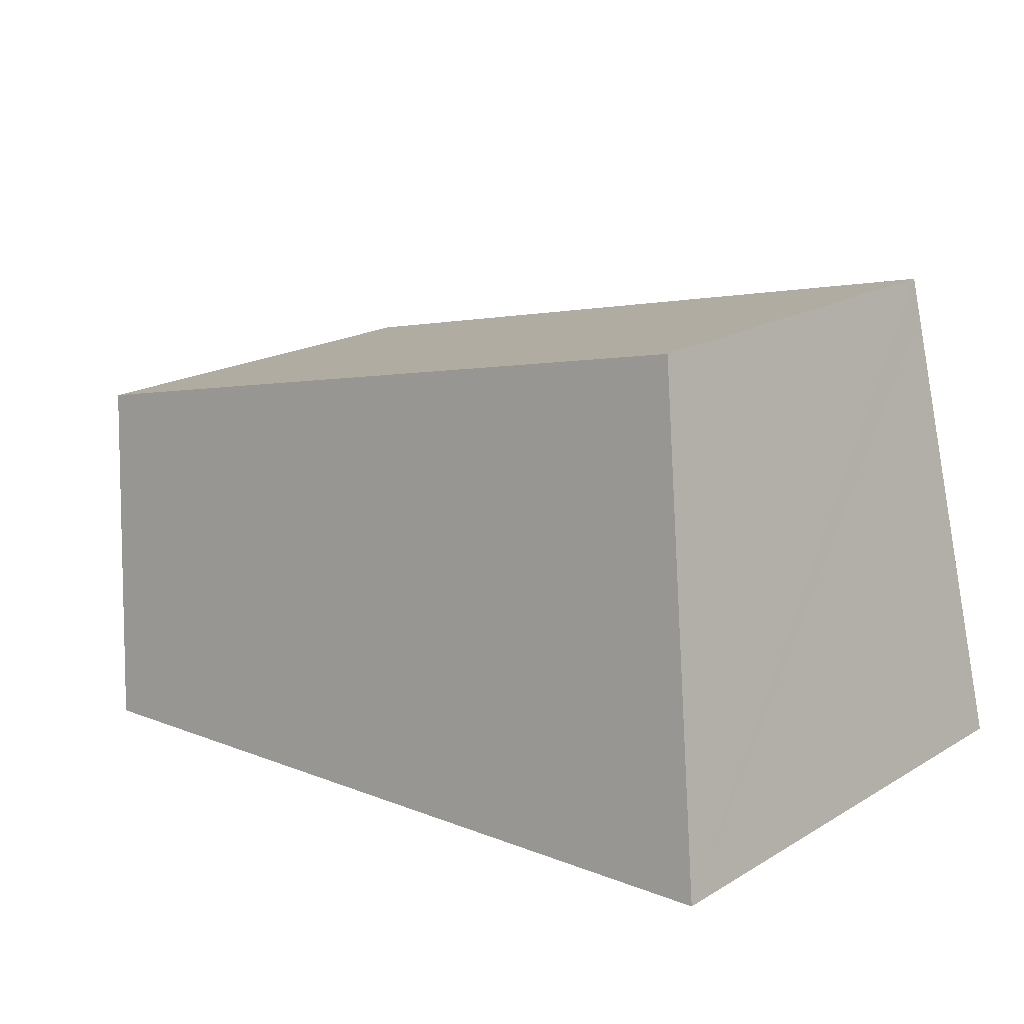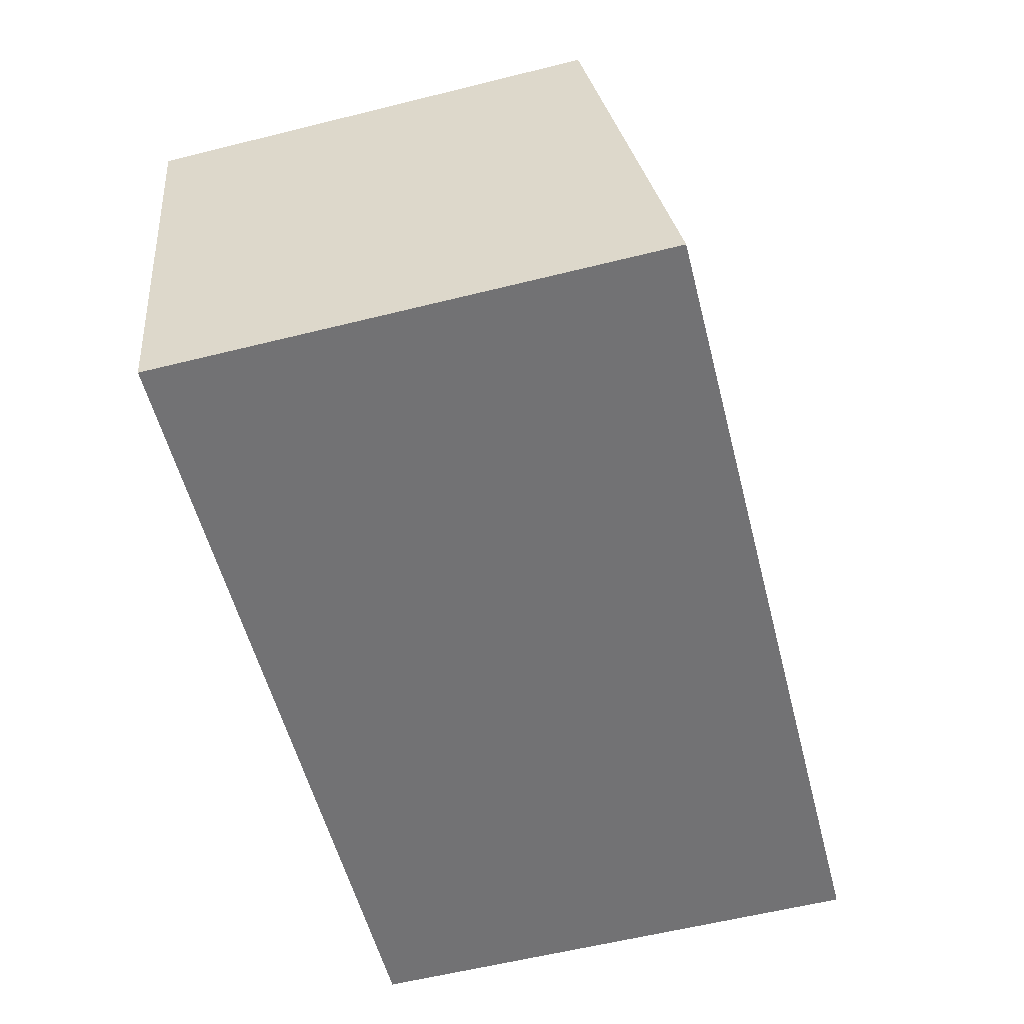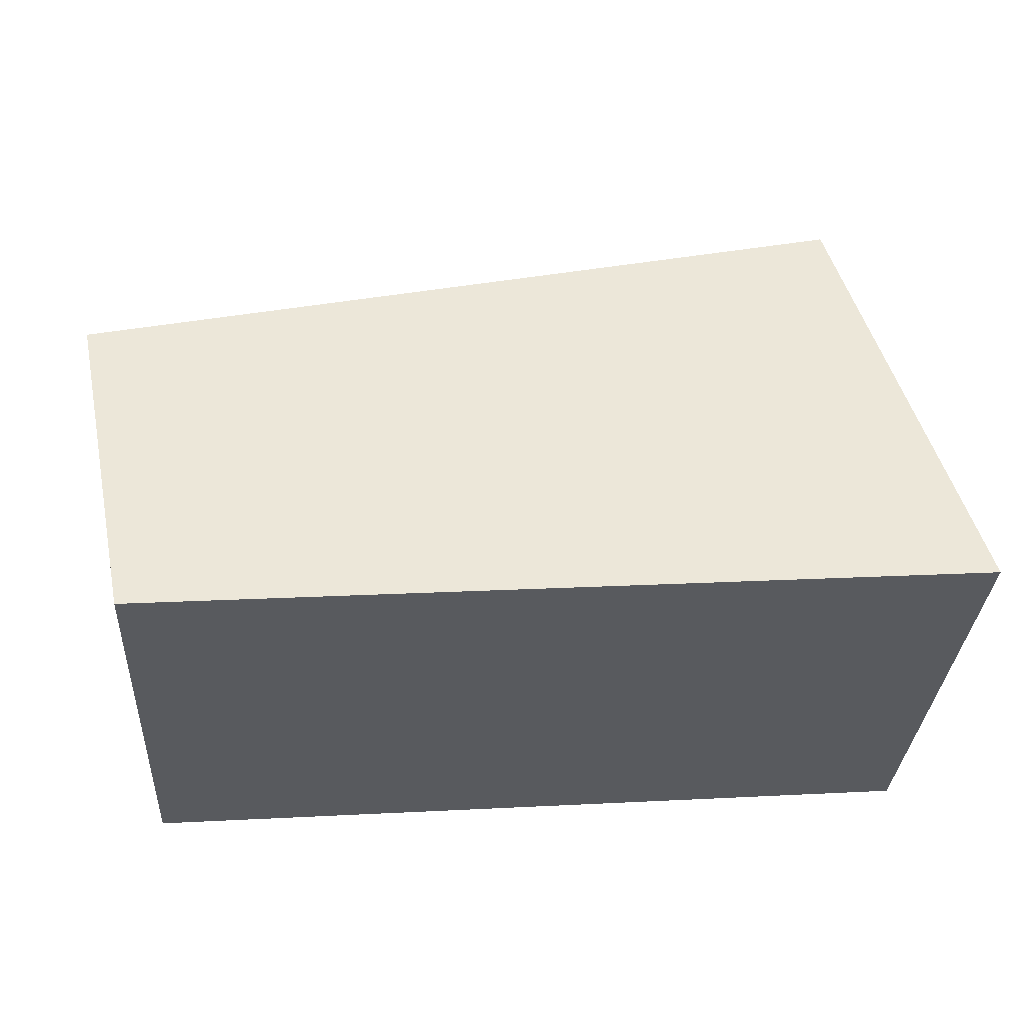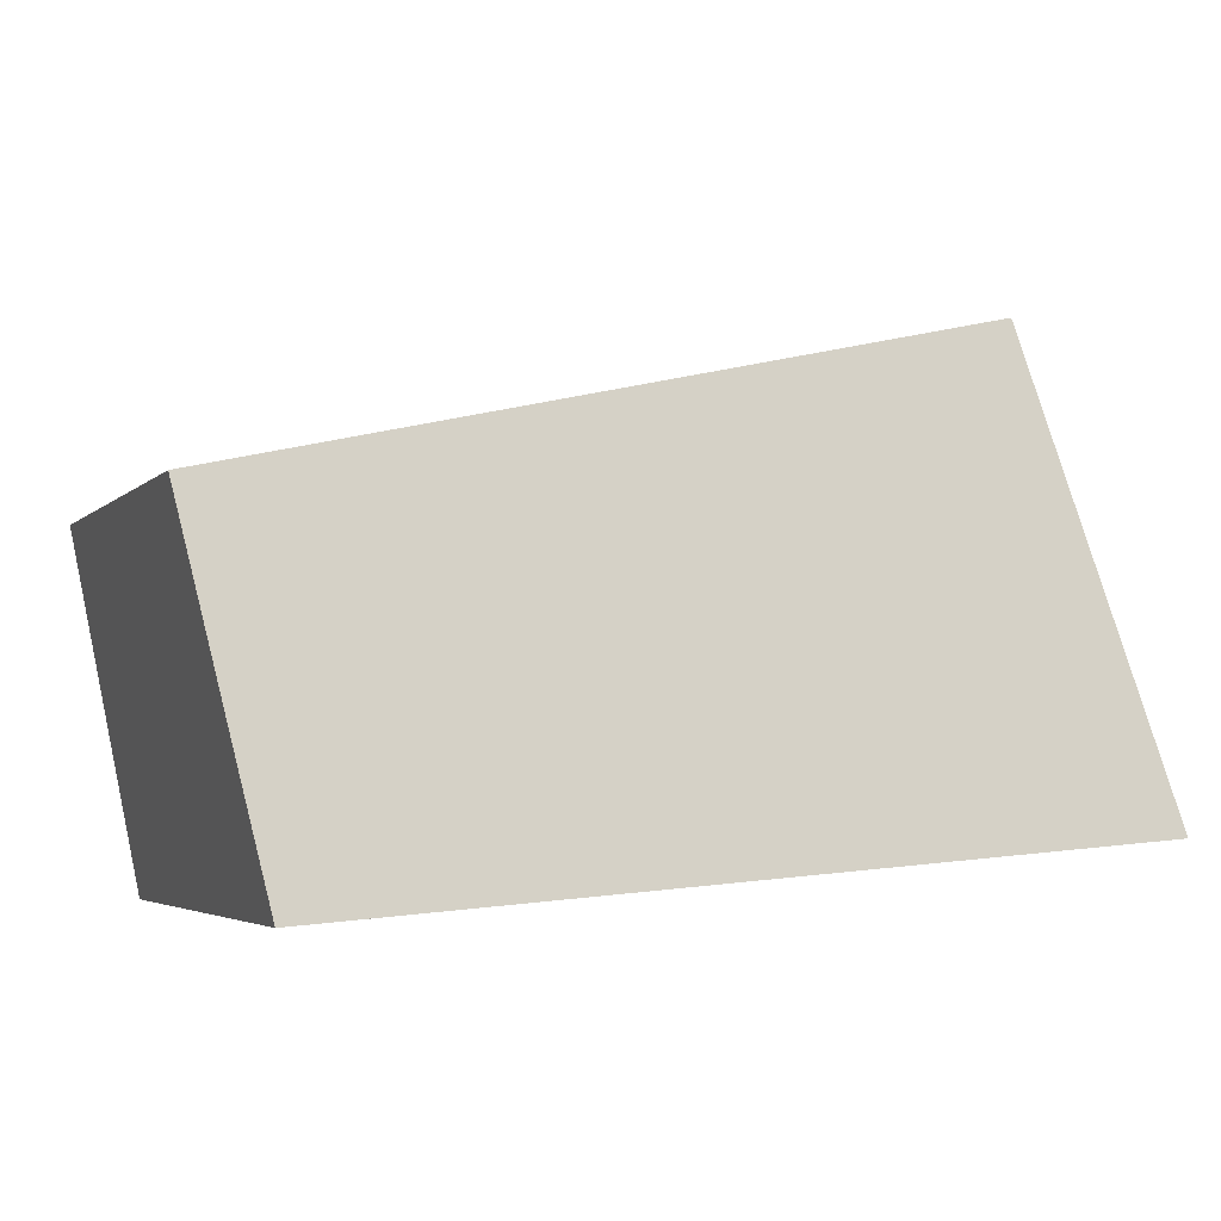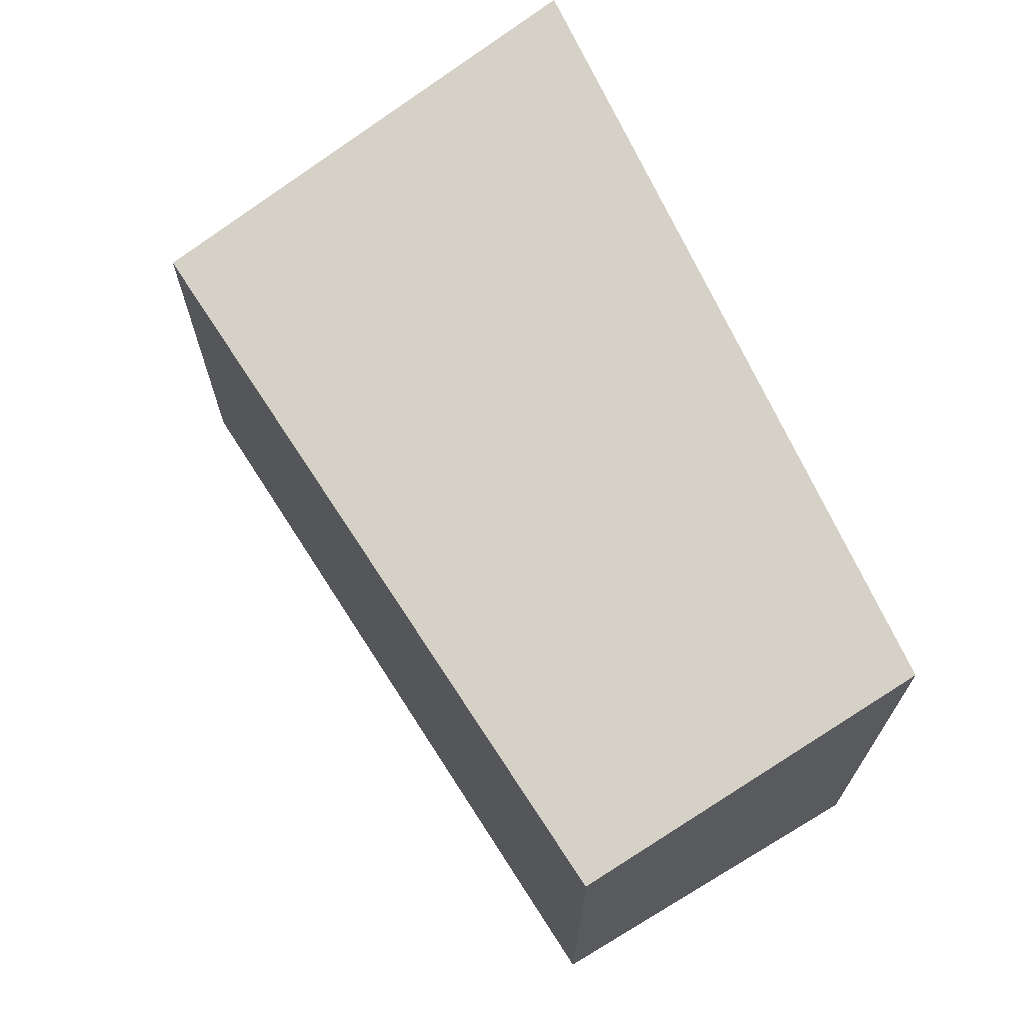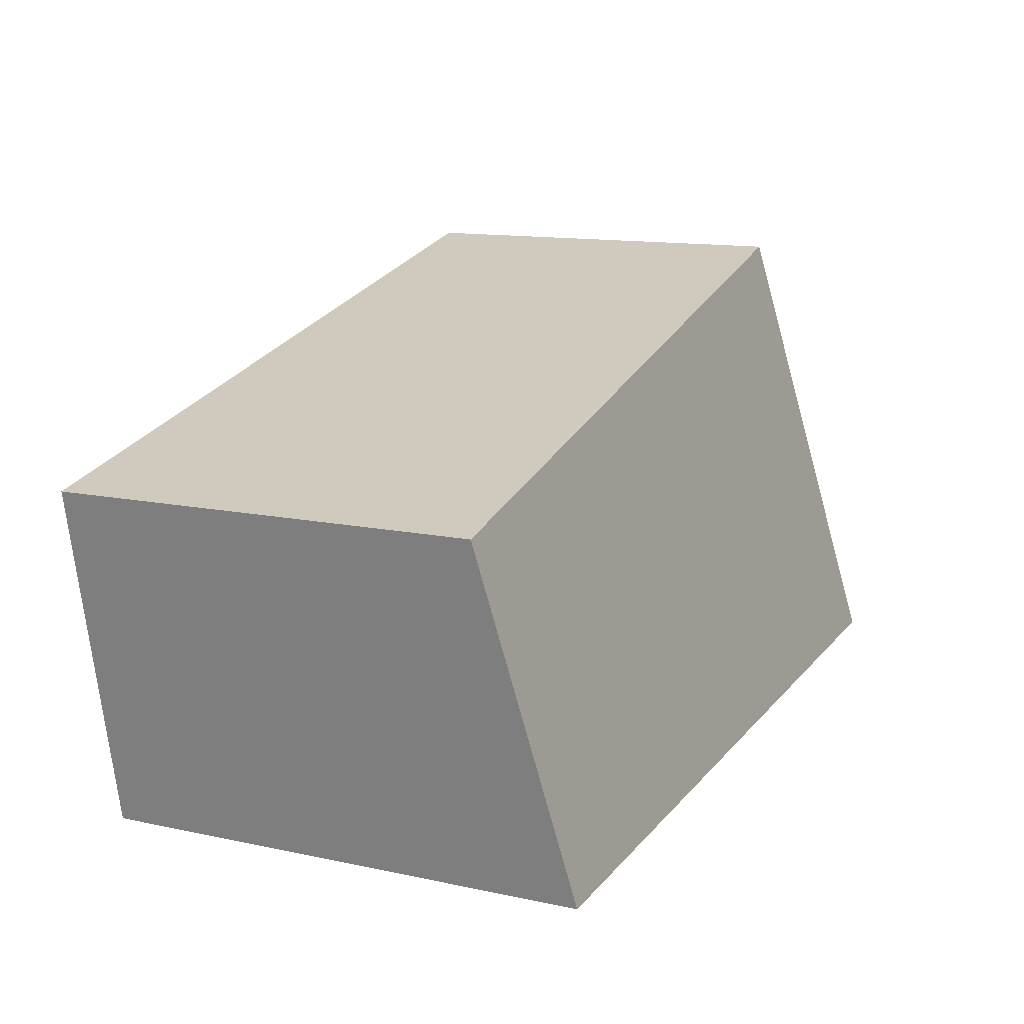
<metadata>
{"format":"obj","ext":"obj","renderer":"f3d","projection":"perspective","resolution":1024,"background":"white","views":[{"elev":19.1,"azim":-137.8,"up":"+Z"},{"elev":-59.6,"azim":104.3,"up":"+Z"},{"elev":-31.6,"azim":176.7,"up":"+Z"},{"elev":-4.1,"azim":157.7,"up":"+Z"},{"elev":68.1,"azim":70.5,"up":"+Y"},{"elev":12.8,"azim":116.4,"up":"+Z"}]}
</metadata>
<code>
v  6.069 3.726 -0.446
v  2.652 3.086 3.066
v  6.59 3.209 2.148
v  0 3.726 2.282e-16
v  0.789 3.086 3.203
v  0.858 3.03 3.484
v  0.858 -2.133e-16 3.484
v  0.789 -1.961e-16 3.203
v  0 0 0
v  2.652 -1.877e-16 3.066
v  6.59 -1.315e-16 2.148
v  6.069 2.731e-17 -0.446
g defaultobject
f 1 2 3
f 2 1 4
f 2 4 5
f 2 5 6
f 5 7 6
f 7 5 4
f 7 4 8
f 8 4 9
f 7 2 6
f 2 7 3
f 3 7 10
f 3 10 11
f 3 12 1
f 12 3 11
f 12 4 1
f 4 12 9
f 10 12 11
f 12 10 9
f 9 10 8
f 8 10 7

</code>
